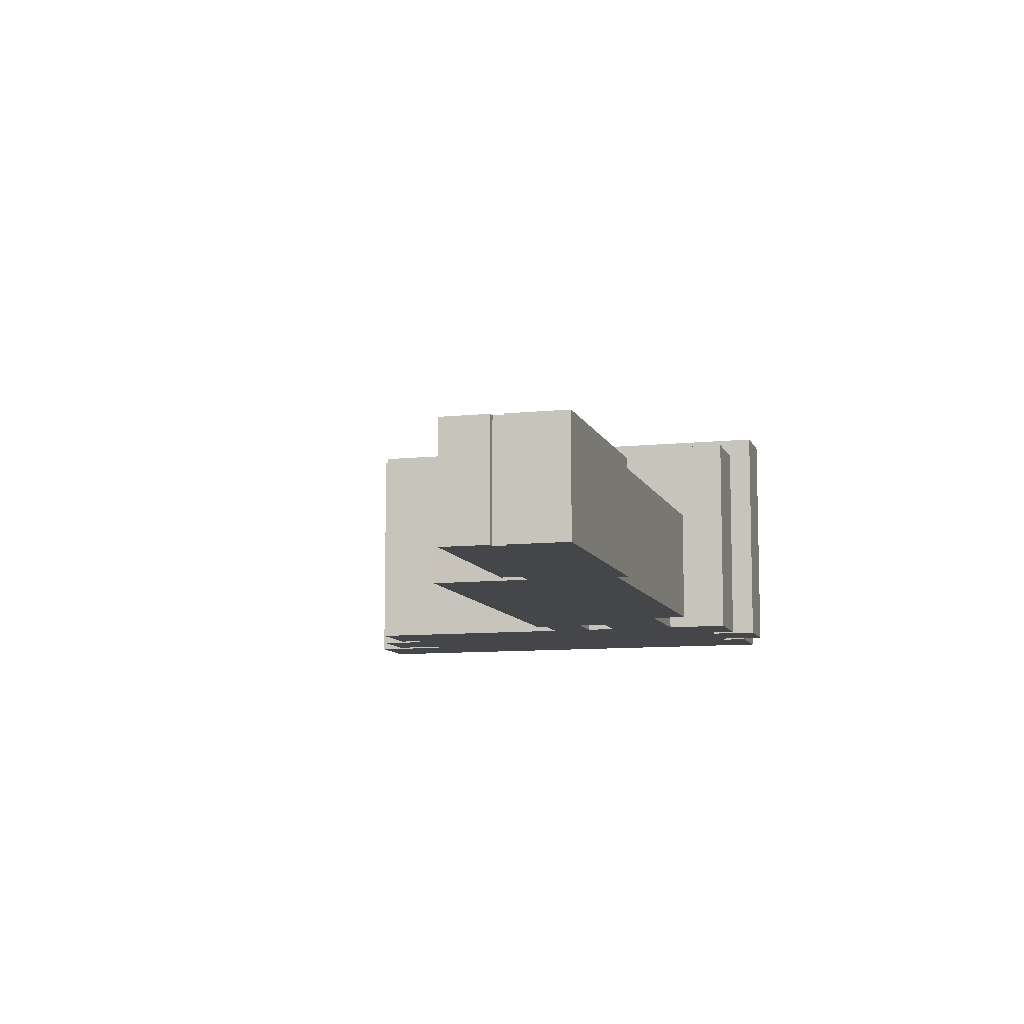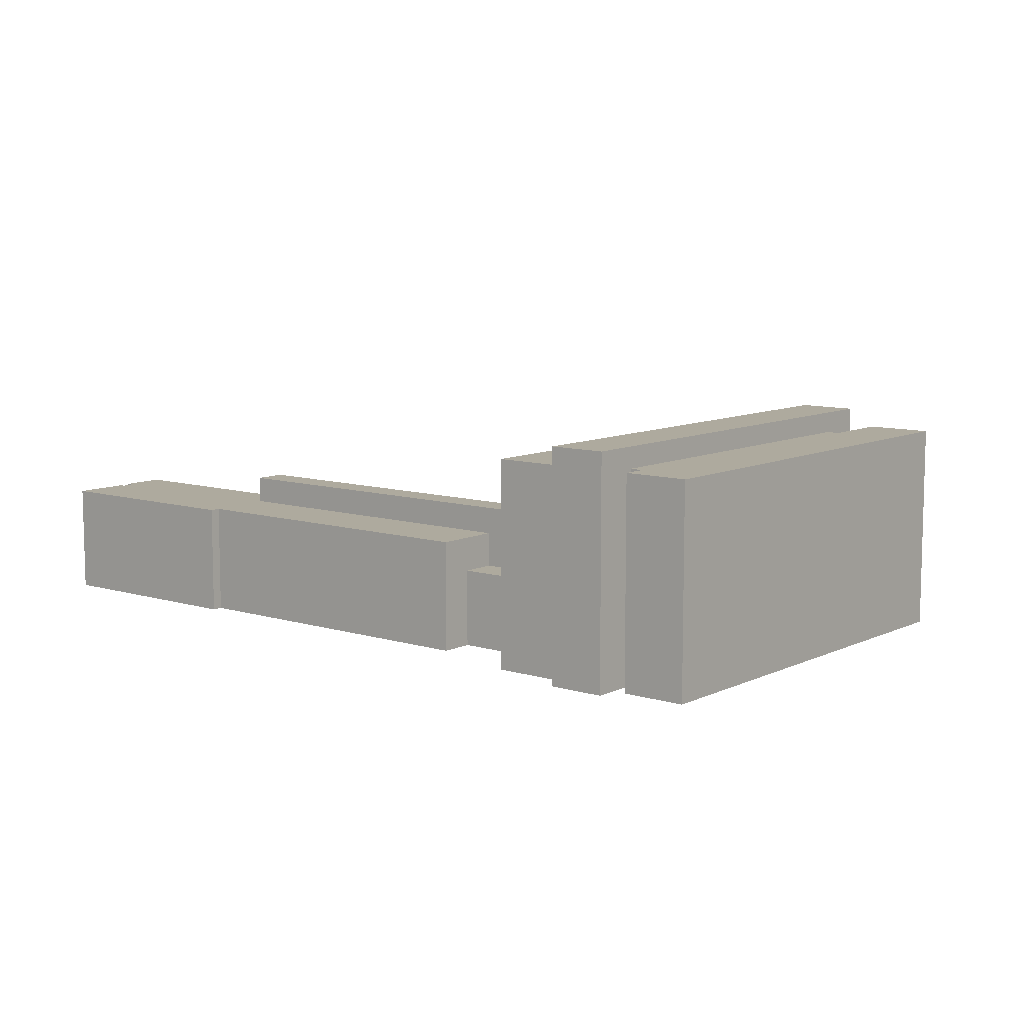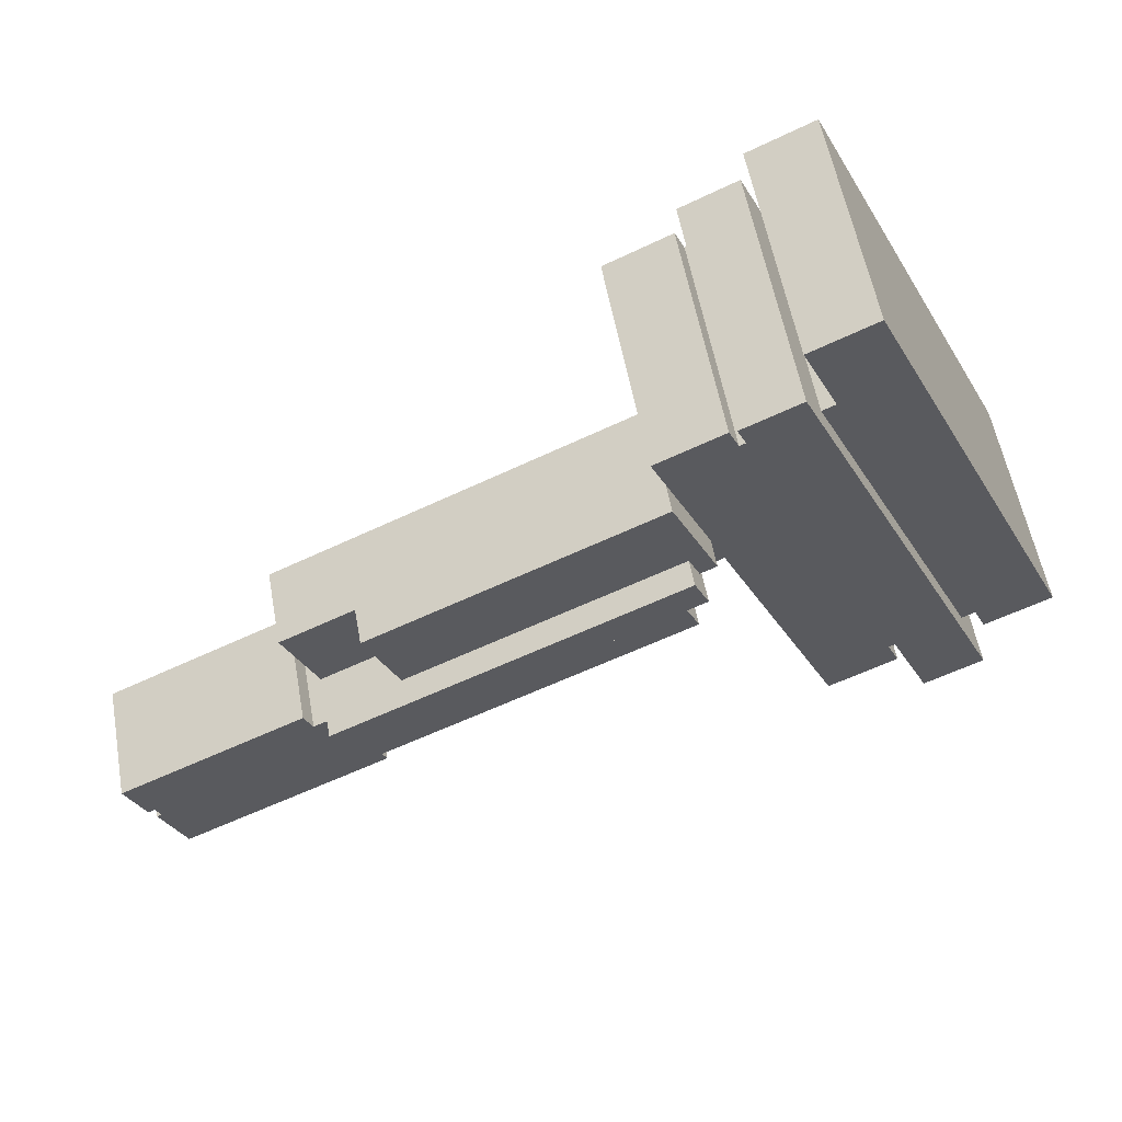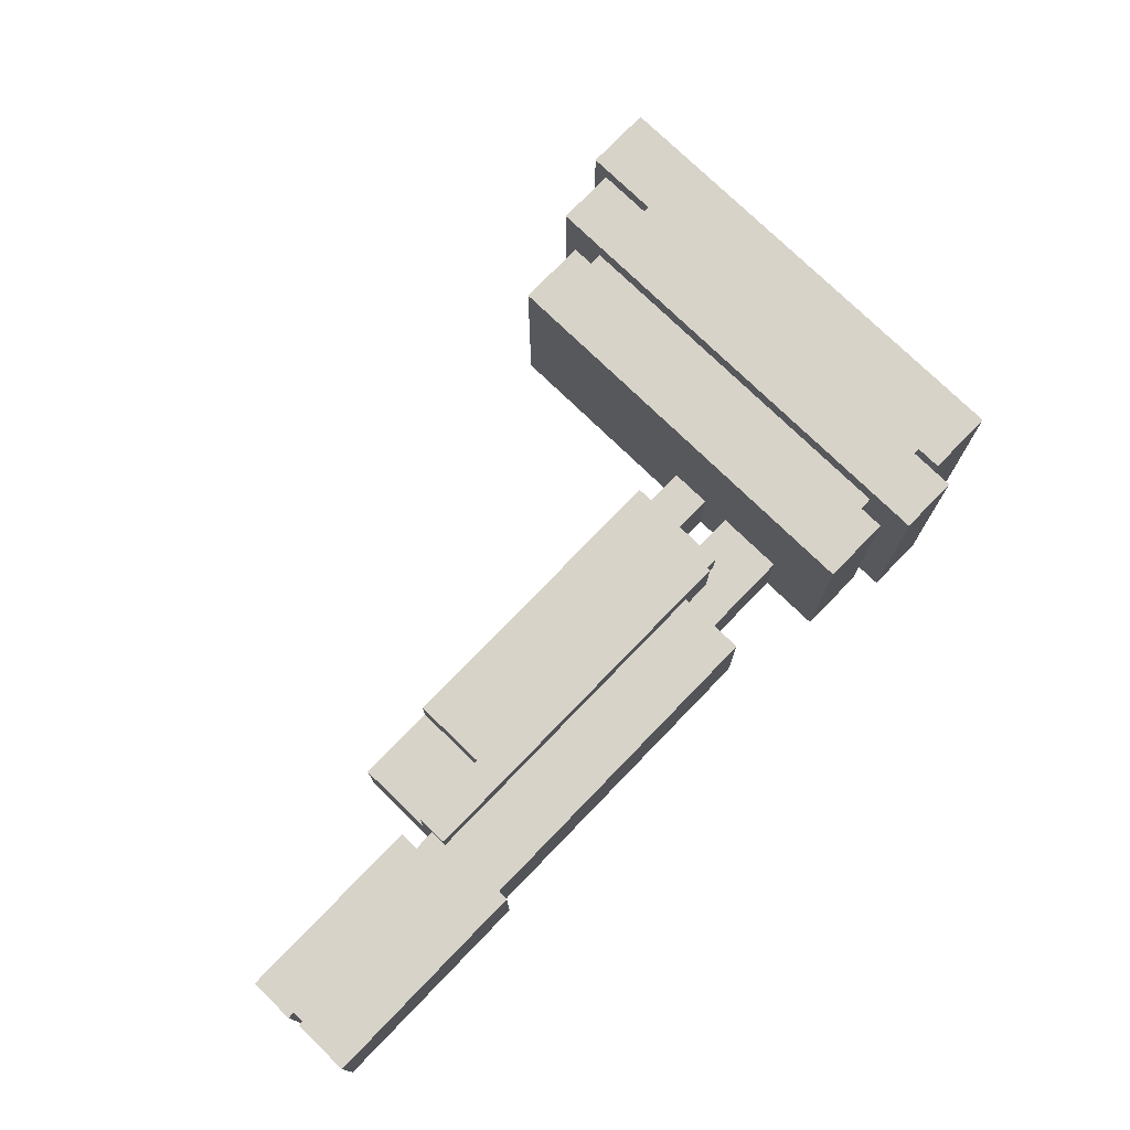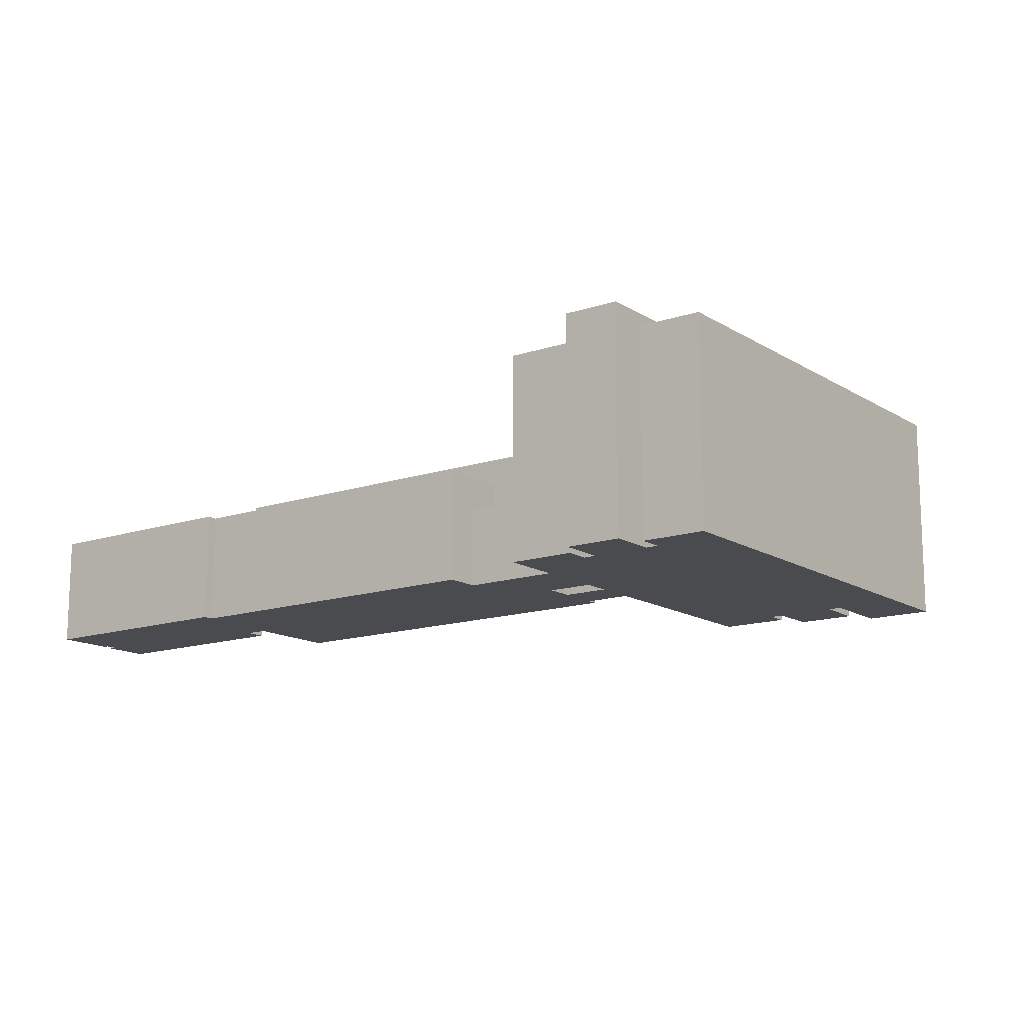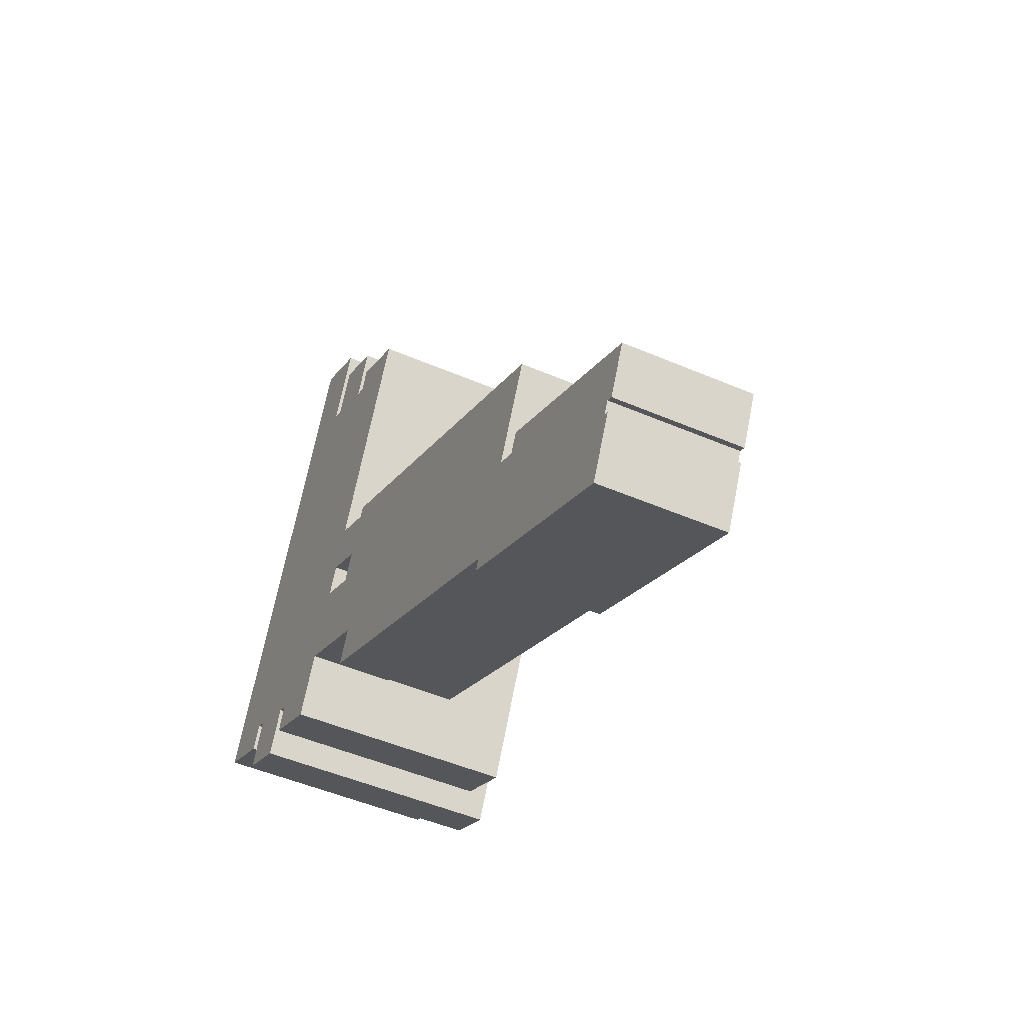
<metadata>
{"format":"obj","ext":"obj","renderer":"f3d","projection":"perspective","resolution":1024,"background":"white","views":[{"elev":-9.6,"azim":130.8,"up":"+Y"},{"elev":9.3,"azim":-115.6,"up":"+Y"},{"elev":54.9,"azim":169.9,"up":"+Z"},{"elev":76.0,"azim":159.4,"up":"+Y"},{"elev":-14.2,"azim":-118.1,"up":"+Y"},{"elev":-47.4,"azim":63.9,"up":"+Z"}]}
</metadata>
<code>
v  13.96 5.838e-16 -9.534
v  10.02 8.353e-17 -1.364
v  7.58 3.989e-16 -6.515
v  20.35 -2.631e-15 42.97
v  24.21 -3.131e-15 51.13
v  27.61 -2.421e-15 39.54
v  31.47 -2.92e-15 47.69
v  16.4 2.684e-16 -4.383
v  17.79 3.087e-16 -5.042
v  23.97 6.95e-16 -11.35
v  16.48 4.777e-16 -7.802
v  29.06 -2.379e-15 38.85
v  31.52 -2.697e-15 44.05
v  32.47 -2.67e-15 43.6
v  35.43 -2.194e-15 35.83
v  37.9 -2.512e-15 41.03
v  25.28 5.259e-16 -8.589
v  27.19 2.78e-16 -4.541
v  7.261 2.105e-16 -3.438
v  1.307 -1.69e-16 2.76
v  0 0 0
v  6.784 -8.774e-16 14.33
v  8.568 4.147e-17 -0.6773
v  73.46 1.99e-15 -32.5
v  73.49 1.903e-15 -31.08
v  72.94 1.975e-15 -32.26
v  100.9 2.296e-15 -37.5
v  100.3 2.28e-15 -37.23
v  97.79 2.695e-15 -44.02
v  97.22 2.679e-15 -43.75
v  78.58 1.327e-15 -21.67
v  80.96 1.396e-15 -22.8
v  82 1.261e-15 -20.59
v  100.9 2.198e-15 -35.9
v  103.4 1.881e-15 -30.72
v  101.7 2.221e-15 -36.27
v  104.2 1.904e-15 -31.09
v  58.85 1.479e-15 -24.15
v  36.78 7.245e-16 -11.83
v  36.06 8.18e-16 -13.36
v  37.85 5.869e-16 -9.585
v  41.41 1.265e-16 -2.066
v  58.26 6.151e-16 -10.05
v  59.75 4.228e-16 -6.905
v  61.89 1.462e-16 -2.388
v  62.41 7.859e-17 -1.283
v  74.53 4.298e-16 -7.019
v  83.47 6.89e-16 -11.25
v  30.76 -1.824e-16 2.979
v  36.83 -2.154e-15 35.17
v  35.82 -3.544e-17 0.5788
v  37.94 -2.298e-15 37.53
v  32.24 -3.748e-16 6.121
v  34.38 -6.514e-16 10.64
v  44.32 -1.936e-15 31.62
v  45.44 -2.081e-15 33.98
v  37.31 -2.278e-16 3.72
v  39.45 -5.044e-16 8.238
v  39.97 -5.72e-16 9.341
v  31.47 25.85 47.69
v  27.61 13.95 39.54
v  27.61 17.25 39.54
v  27.61 25.85 39.54
v  29.06 25.85 38.85
v  10.02 25.85 -1.365
v  8.568 13.95 -0.6777
v  8.568 17.25 -0.6778
v  8.568 25.85 -0.6781
v  35.44 25.85 35.83
v  36.83 25.85 35.17
v  16.4 25.85 -4.384
v  17.79 25.85 -5.042
v  103.4 13.95 -30.72
v  82 13.95 -20.59
v  104.2 13.95 -31.09
v  97.22 13.95 -43.75
v  97.79 13.95 -44.02
v  73.46 13.95 -32.5
v  72.94 13.95 -32.26
v  0.000551 25.85 -0.0008177
v  7.261 25.85 -3.438
v  24.21 9.7 51.13
v  24.21 25.85 51.12
v  70.38 9.45 -15.78
v  74.53 9.7 -7.019
v  74.53 9.45 -7.019
v  74.53 13.95 -7.019
v  70.38 13.95 -15.78
v  80.96 13.95 -22.8
v  100.9 13.95 -35.9
v  101.7 13.95 -36.27
v  73.49 9.45 -31.08
v  73.49 9.7 -31.08
v  73.49 13.95 -31.08
v  100.9 13.95 -37.5
v  100.3 13.95 -37.23
v  34.38 9.7 10.64
v  39.45 9.45 8.238
v  39.45 9.7 8.238
v  37.31 9.45 3.72
v  32.24 9.7 6.121
v  37.31 9.7 3.72
v  78.58 9.45 -21.67
v  78.58 9.7 -21.67
v  78.58 13.95 -21.67
v  83.47 9.45 -11.25
v  39.97 9.45 9.34
v  39.97 9.7 9.34
v  39.97 13.95 9.34
v  41.94 13.95 8.408
v  45.56 13.95 6.696
v  30.76 9.7 2.979
v  45.44 17.25 33.98
v  23.97 25.85 -11.35
v  45.44 25.85 33.98
v  45.44 13.95 33.98
v  45.44 9.7 33.98
v  29.41 9.7 0.1387
v  29.04 9.7 -0.6345
v  27.2 9.7 -4.541
v  23.97 17.25 -11.35
v  23.97 13.95 -11.35
v  23.97 9.7 -11.35
v  7.58 28.45 -6.515
v  7.58 25.85 -6.515
v  31.52 28.45 44.05
v  31.52 25.85 44.05
v  31.52 9.7 44.05
v  37.9 28.45 41.03
v  13.96 25.85 -9.535
v  13.96 28.45 -9.535
v  37.9 25.85 41.03
v  37.9 9.7 41.03
v  1.307 25.85 2.76
v  77.65 17.25 -23.65
v  77.65 13.95 -23.65
v  79.36 13.95 -20.04
v  79.36 17.25 -20.04
v  79.36 9.45 -20.04
v  34.48 9.7 -2.262
v  35.82 9.7 0.5785
v  34.48 13.95 -2.262
v  35.82 9.45 0.5785
v  36.06 9.7 -13.36
v  37.85 9.45 -9.585
v  36.06 13.95 -13.36
v  37.85 9.7 -9.585
v  38.59 9.7 -8.011
v  39.7 9.7 -5.68
v  36.78 13.95 -11.83
v  38.59 13.95 -8.012
v  39.7 13.95 -5.68
v  37.79 17.25 -0.3533
v  37.79 13.95 -0.3532
v  36.08 9.7 -3.967
v  36.45 9.7 -3.194
v  36.08 13.95 -3.967
v  36.45 13.95 -3.194
v  36.08 17.25 -3.967
v  68.67 13.95 -19.4
v  37.94 25.85 37.53
v  16.48 25.85 -7.803
g defaultobject
f 1 2 3
f 2 1 4
f 4 1 5
f 5 1 6
f 5 6 7
f 6 1 8
f 6 8 9
f 10 9 11
f 9 10 6
f 6 10 12
f 12 10 13
f 13 10 14
f 14 10 15
f 14 15 16
f 15 10 17
f 15 17 18
f 19 20 21
f 20 19 22
f 22 19 4
f 4 19 23
f 4 23 2
f 24 25 26
f 27 28 29
f 30 31 24
f 31 30 32
f 32 30 33
f 33 30 28
f 33 28 34
f 33 34 35
f 28 30 29
f 35 34 36
f 35 36 37
f 38 39 40
f 39 38 41
f 41 38 42
f 42 38 43
f 43 38 44
f 44 38 45
f 45 38 46
f 46 38 47
f 47 38 25
f 47 25 48
f 48 25 24
f 48 24 31
f 18 49 15
f 49 18 41
f 15 49 50
f 49 41 51
f 51 41 42
f 49 52 50
f 52 49 53
f 52 53 54
f 52 54 55
f 52 55 56
f 54 57 58
f 57 54 53
f 59 45 46
f 45 59 44
f 44 59 43
f 43 59 42
f 42 59 51
f 51 59 58
f 51 58 57
f 6 60 7
f 60 6 61
f 60 61 62
f 60 62 63
f 12 61 6
f 61 12 64
f 61 64 62
f 62 64 63
f 23 65 2
f 65 23 66
f 65 66 67
f 65 67 68
f 50 69 15
f 69 50 70
f 9 71 72
f 71 9 8
f 33 73 74
f 73 33 35
f 73 35 75
f 75 35 37
f 29 76 77
f 76 29 78
f 78 29 30
f 78 30 24
f 78 24 79
f 79 24 26
f 19 80 81
f 80 19 21
f 19 66 23
f 66 19 81
f 66 81 67
f 67 81 68
f 7 82 5
f 82 7 60
f 82 60 83
f 84 85 86
f 85 84 87
f 87 84 88
f 32 74 89
f 74 32 33
f 36 90 91
f 90 36 34
f 36 75 37
f 75 36 91
f 25 79 26
f 79 25 92
f 79 92 93
f 79 93 94
f 29 95 27
f 95 29 77
f 27 96 28
f 96 27 95
f 58 97 54
f 97 58 98
f 97 98 99
f 53 100 57
f 100 53 101
f 100 101 102
f 32 103 31
f 103 32 89
f 103 89 104
f 104 89 105
f 48 86 47
f 86 48 106
f 46 107 59
f 107 46 108
f 108 46 109
f 109 46 110
f 110 46 111
f 111 46 87
f 87 46 47
f 87 47 86
f 87 86 85
f 54 97 55
f 49 112 53
f 113 114 115
f 114 113 116
f 114 116 117
f 114 117 56
f 114 56 55
f 114 55 97
f 114 97 101
f 114 101 112
f 112 101 53
f 114 112 118
f 114 118 119
f 114 119 120
f 114 120 18
f 114 18 17
f 114 17 121
f 121 17 122
f 122 17 123
f 123 17 10
f 65 3 2
f 124 125 126
f 65 126 125
f 3 65 125
f 64 126 65
f 12 126 64
f 127 126 12
f 128 127 12
f 13 128 12
f 129 130 131
f 130 129 71
f 71 129 69
f 69 129 15
f 15 129 132
f 15 132 133
f 15 133 16
f 71 1 130
f 1 71 8
f 134 82 83
f 82 134 5
f 5 134 4
f 4 134 22
f 22 134 20
f 20 134 80
f 20 80 21
f 135 105 136
f 105 135 137
f 137 135 138
f 105 139 104
f 139 105 137
f 103 48 31
f 48 103 106
f 106 103 139
f 139 103 104
f 126 132 129
f 132 126 133
f 133 126 16
f 16 126 14
f 14 126 128
f 14 128 13
f 128 126 127
f 140 141 142
f 142 108 109
f 108 142 107
f 107 142 99
f 99 142 102
f 102 142 100
f 100 142 141
f 100 141 57
f 57 141 143
f 57 143 51
f 99 59 107
f 59 99 98
f 59 98 58
f 39 144 40
f 144 39 41
f 144 41 145
f 144 145 146
f 146 145 147
f 146 147 148
f 146 148 149
f 146 149 150
f 150 149 151
f 151 149 152
f 93 146 94
f 146 93 92
f 146 92 25
f 146 25 38
f 146 38 144
f 144 38 40
f 139 88 84
f 88 153 154
f 153 88 138
f 138 88 137
f 137 88 139
f 155 156 157
f 158 157 156
f 159 157 158
f 154 159 158
f 153 159 154
f 155 152 149
f 152 155 157
f 160 135 136
f 135 160 159
f 159 160 152
f 159 152 157
f 3 130 1
f 130 3 125
f 130 125 131
f 131 125 124
f 56 161 52
f 161 56 117
f 161 117 116
f 161 116 113
f 161 113 115
f 50 161 70
f 161 50 52
f 11 72 162
f 72 11 9
f 28 90 34
f 90 28 96
f 156 142 158
f 142 156 140
f 51 112 49
f 112 51 143
f 112 143 141
f 18 145 41
f 145 18 147
f 147 18 120
f 11 123 10
f 123 11 162
f 123 162 122
f 122 162 121
f 121 162 114
f 77 96 95
f 96 77 76
f 79 94 78
f 91 73 75
f 73 91 90
f 73 90 74
f 74 90 96
f 74 96 76
f 74 76 89
f 89 76 78
f 89 78 136
f 89 136 105
f 136 78 94
f 136 94 160
f 160 94 146
f 160 146 152
f 152 146 151
f 151 146 150
f 88 111 87
f 111 88 154
f 111 154 110
f 110 154 109
f 109 154 142
f 142 154 158
f 141 118 112
f 118 141 119
f 119 141 120
f 120 141 140
f 120 140 156
f 120 156 155
f 120 155 147
f 147 155 148
f 148 155 149
f 80 68 81
f 68 80 134
f 68 64 65
f 64 68 134
f 64 134 63
f 63 134 83
f 63 83 60
f 114 161 115
f 161 114 70
f 70 114 69
f 69 114 72
f 72 114 162
f 71 69 72
f 106 84 86
f 84 106 139
f 135 153 138
f 153 135 159
f 99 101 97
f 101 99 102
f 126 131 124
f 131 126 129

</code>
